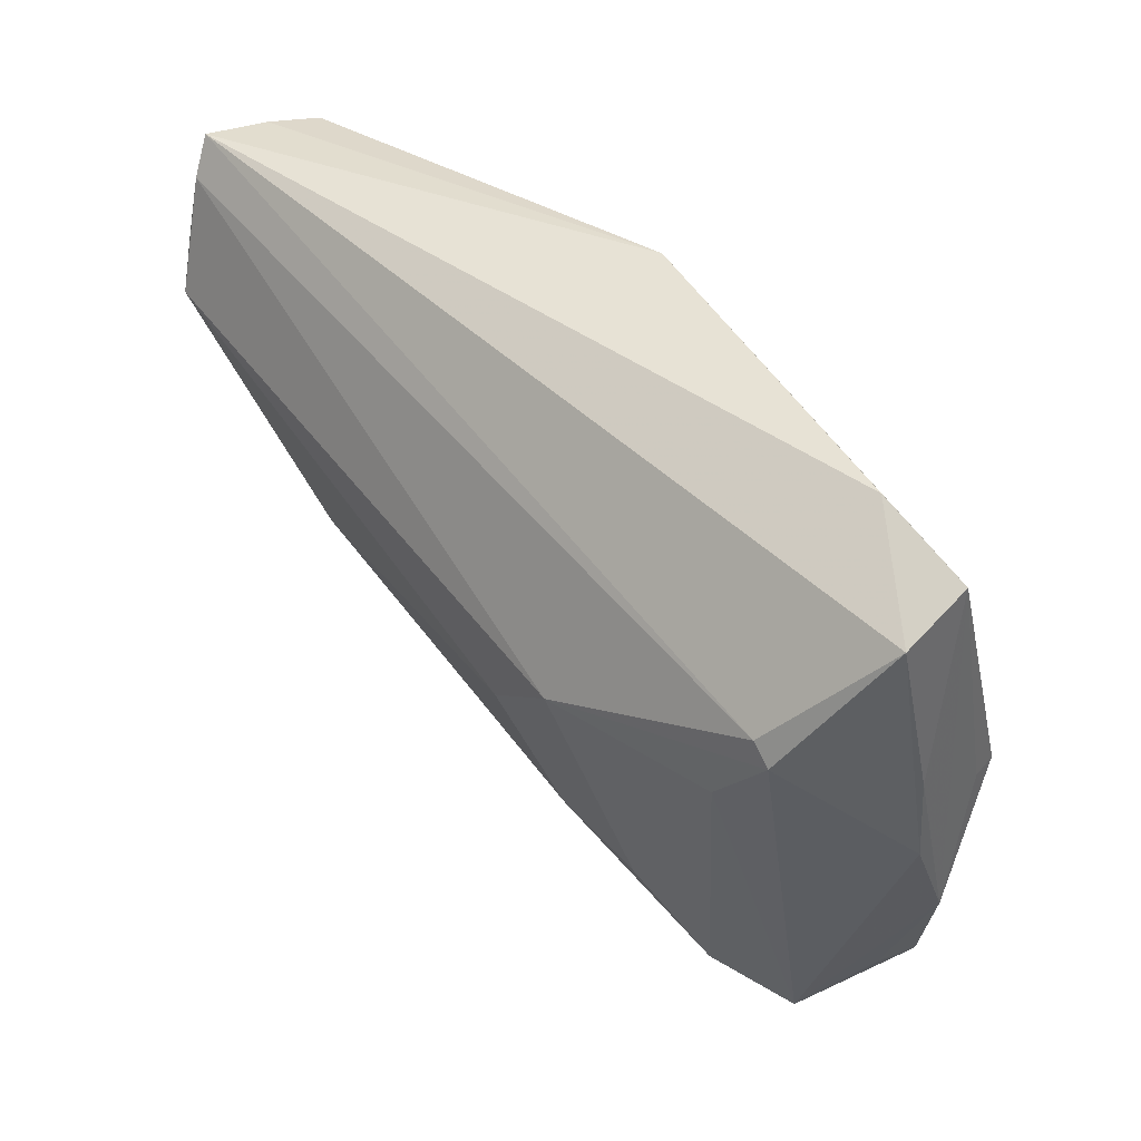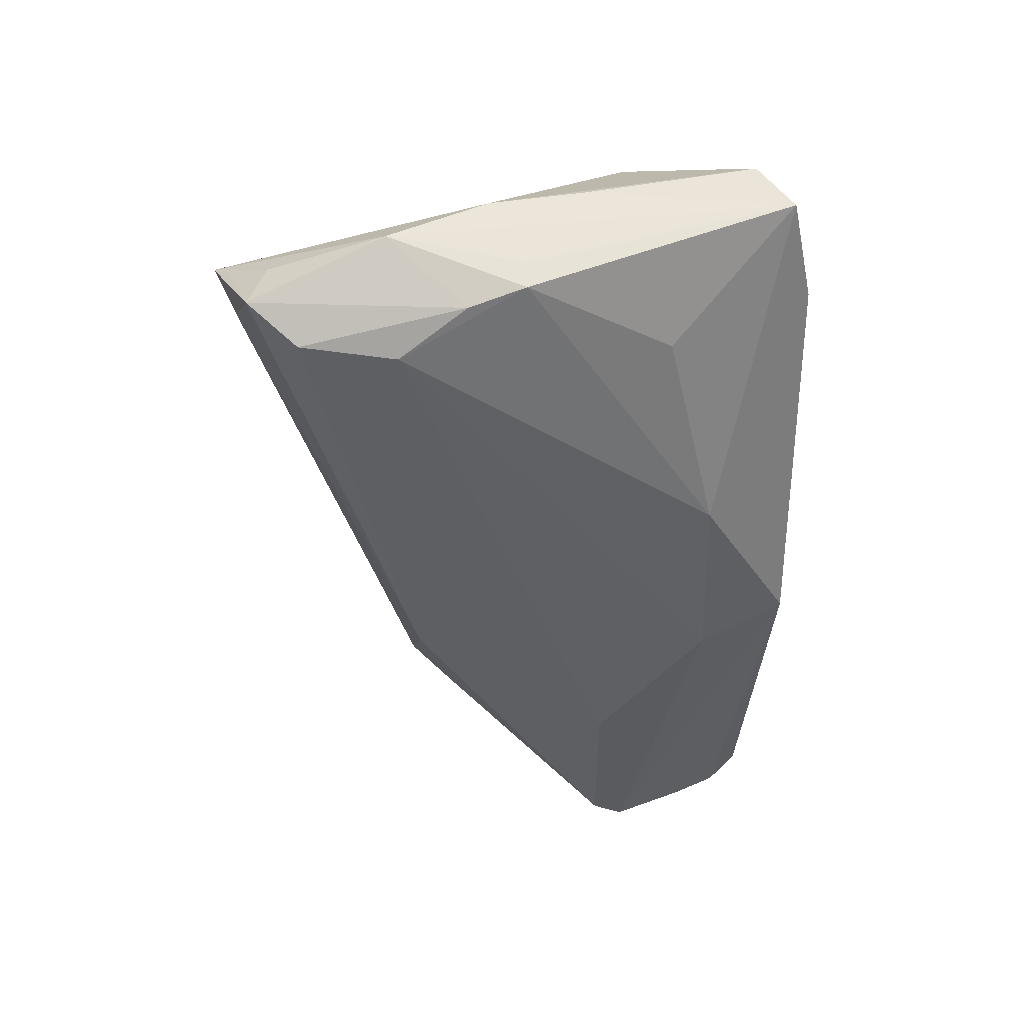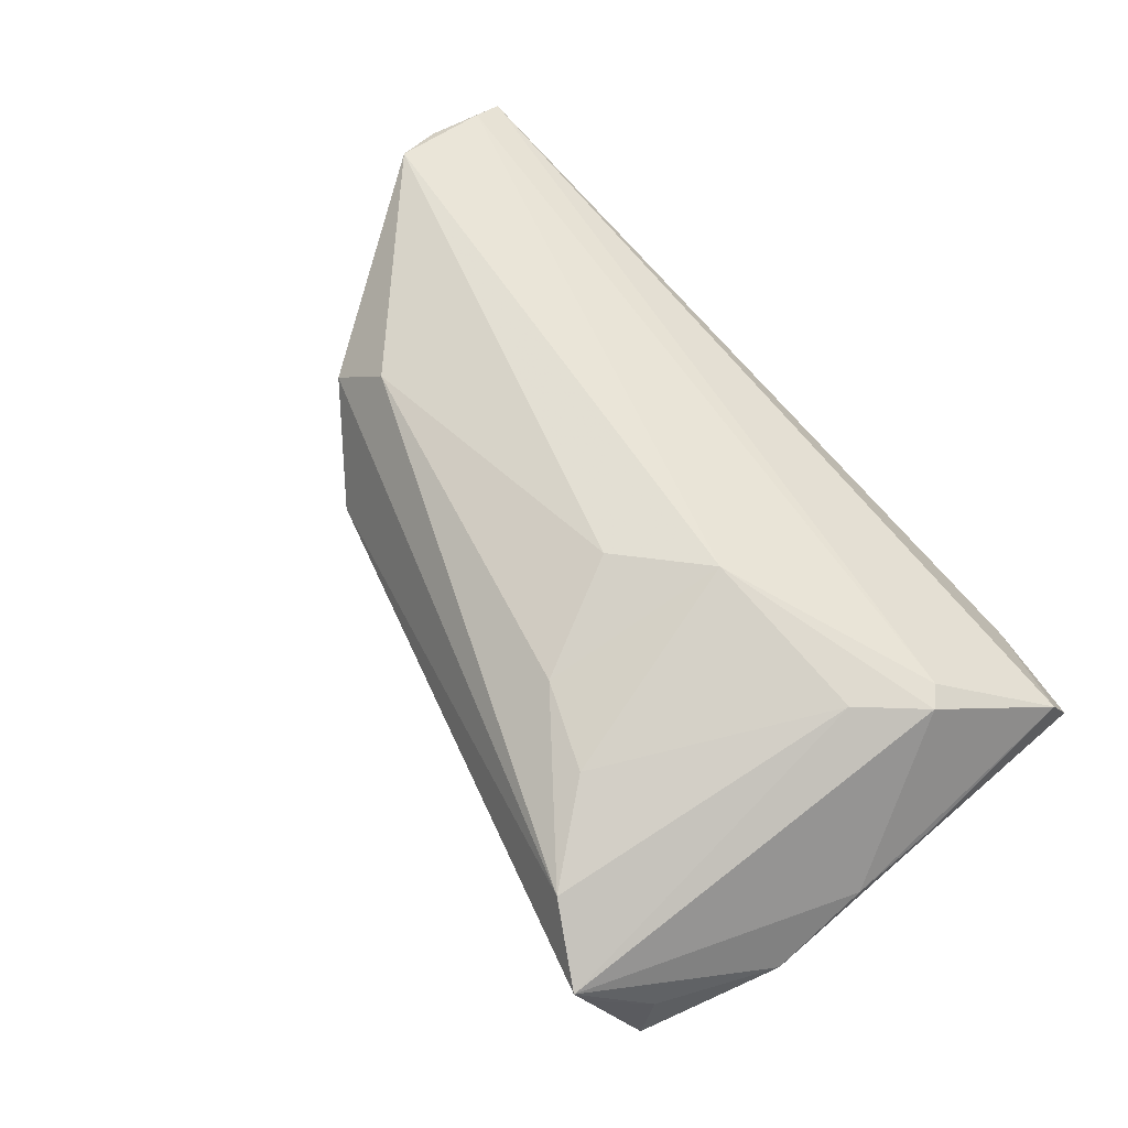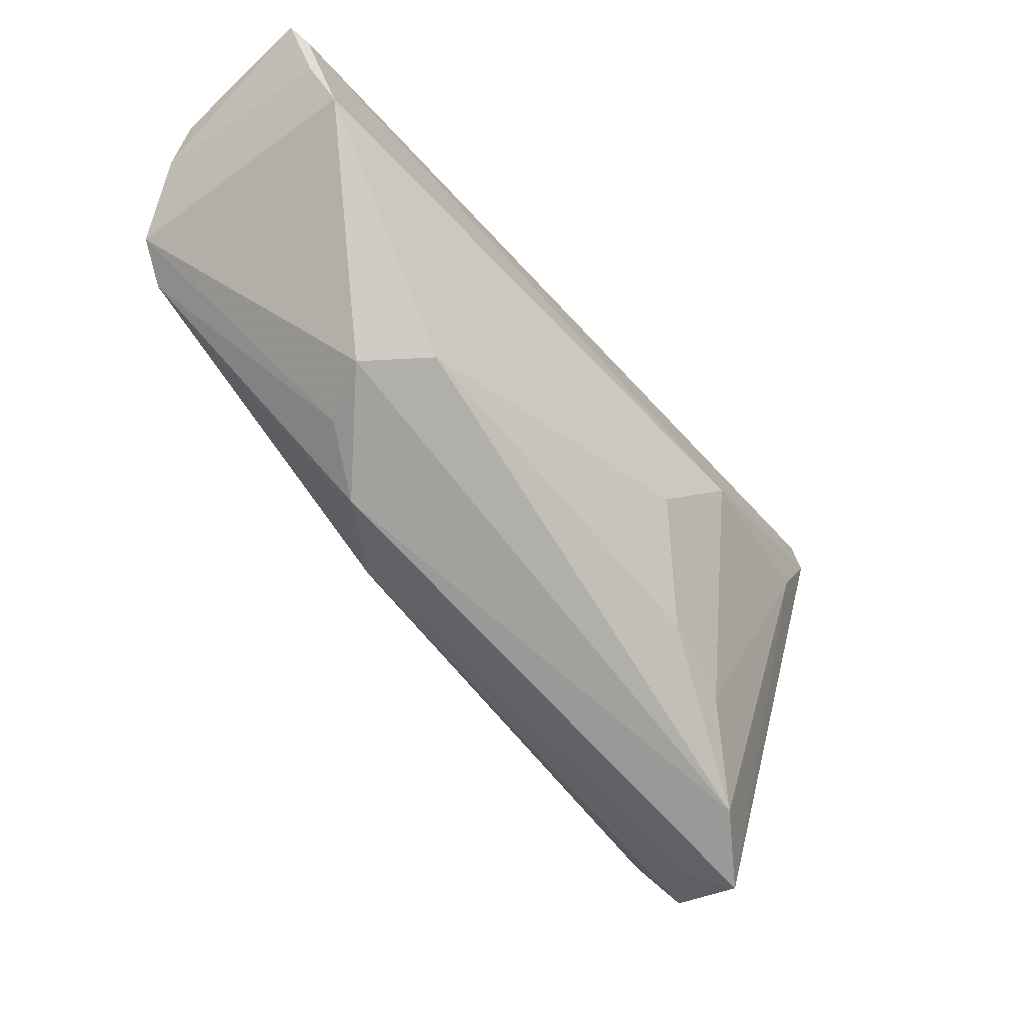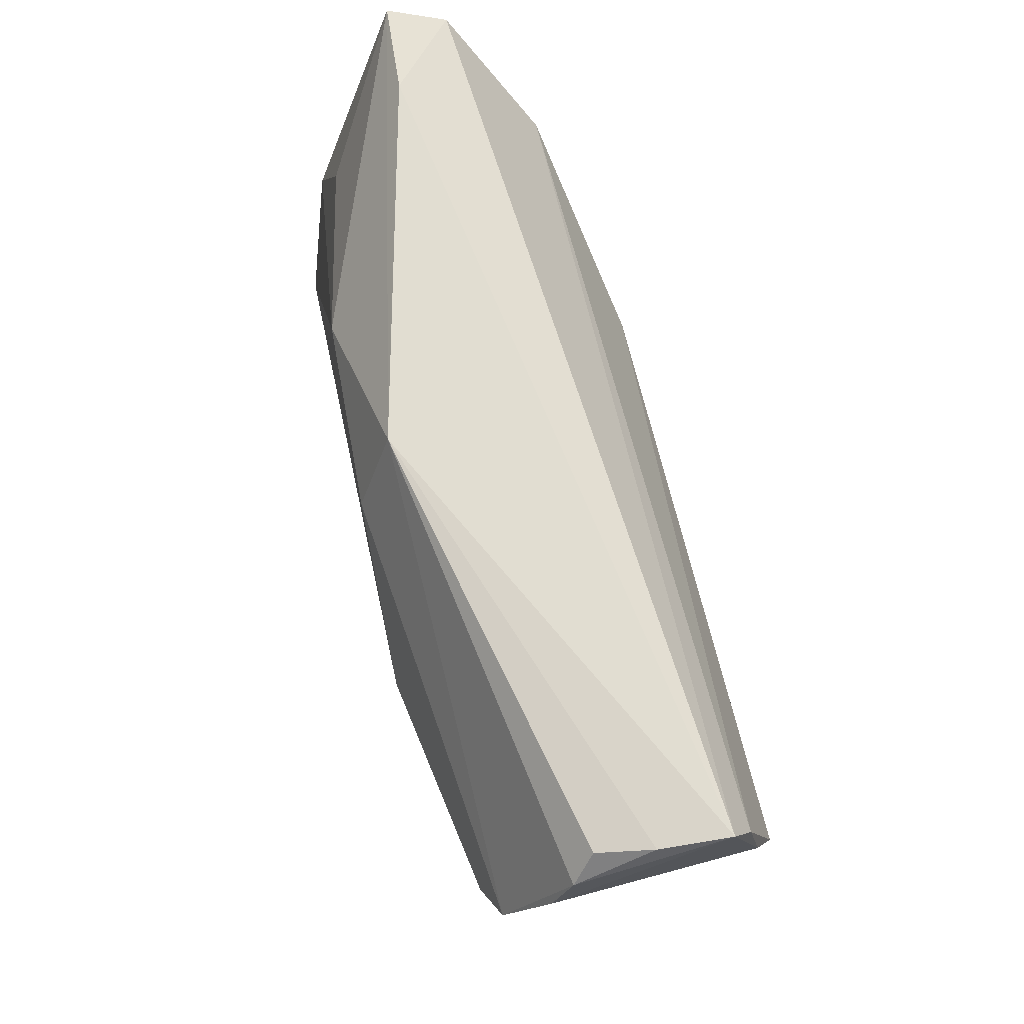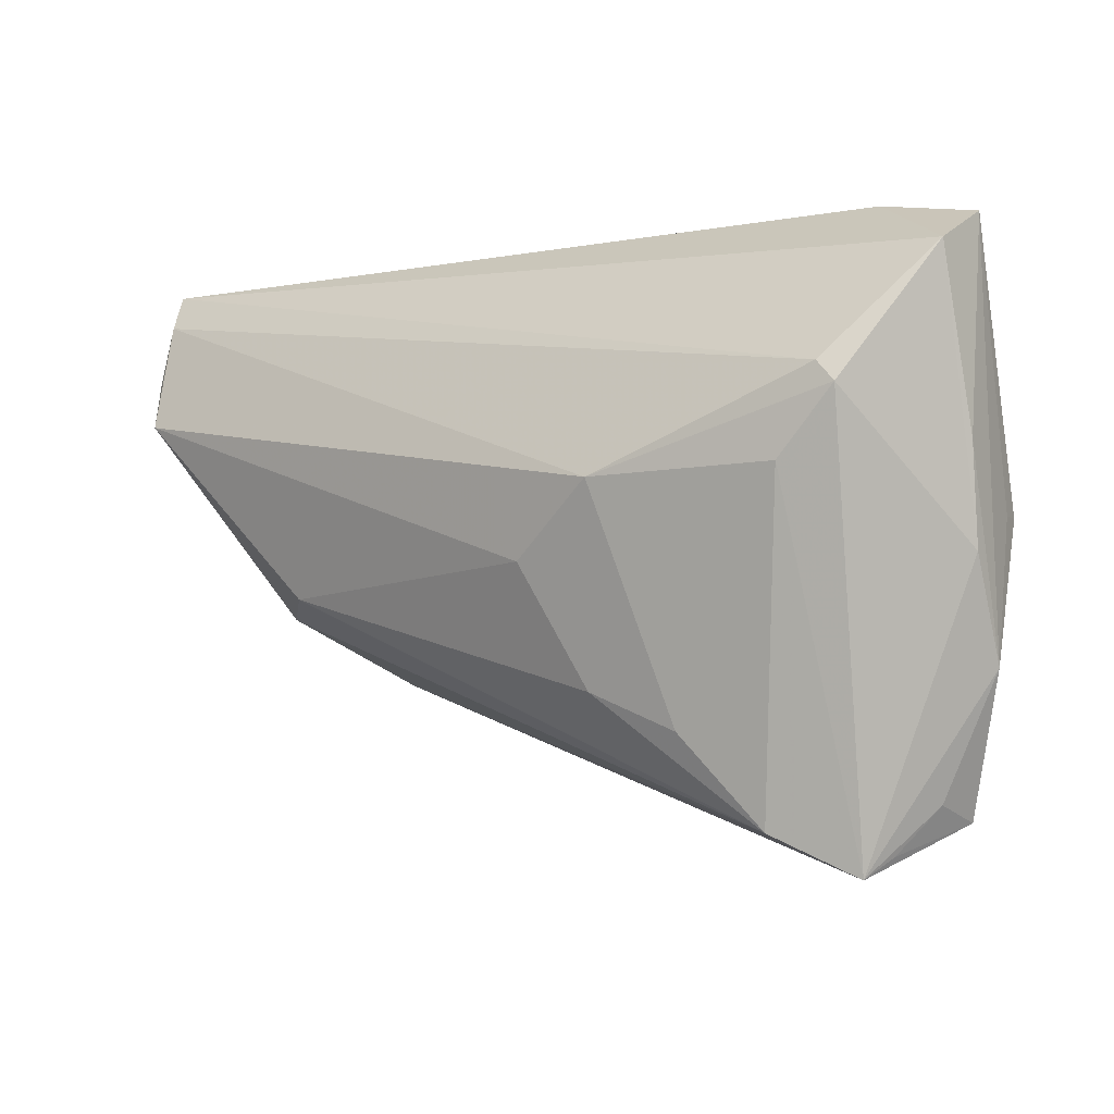
<metadata>
{"format":"obj","ext":"obj","renderer":"f3d","projection":"perspective","resolution":1024,"background":"white","views":[{"elev":41.0,"azim":52.5,"up":"+Y"},{"elev":-44.4,"azim":90.5,"up":"+Z"},{"elev":60.6,"azim":48.4,"up":"+Z"},{"elev":-42.8,"azim":-48.4,"up":"+Y"},{"elev":67.9,"azim":-102.0,"up":"+Y"},{"elev":-4.9,"azim":40.8,"up":"+Y"}]}
</metadata>
<code>
v 0.03507 -0.04042 -0.003999
v -0.05845 0.02848 0.01292
v -0.0277 0.004493 -0.01768
v -0.007252 0.02816 -0.01351
v 0.01322 0.01724 -0.01704
v -0.01811 -0.02029 -0.01024
v -0.05917 0.01768 -0.006271
v 0.04314 -0.03775 -0.01148
v 0.05004 0.02188 0.004341
v -0.05753 0.008456 -0.01124
v 0.05028 0.00167 -0.0004636
v 0.04019 -0.03167 -0.01597
v 0.04918 -0.0215 -0.007059
v 0.0396 -0.04109 -0.001667
v 0.04312 -0.03575 -0.005419
v -0.05774 0.01684 0.01681
v -0.0574 0.02408 0.01532
v -0.05344 0.004588 -0.01296
v 0.04084 0.009048 0.01388
v 0.04724 -0.005286 -0.0141
v 0.03772 -0.04343 0.001425
v -0.03687 -0.01638 0.002281
v -0.04029 -0.01388 0.009173
v -0.02997 -0.02203 -0.001275
v -0.03319 -0.01758 -0.003856
v 0.03971 -0.02008 -0.01768
v 0.03742 0.02848 -0.00368
v -0.05789 0.02752 0.004892
v 0.03712 0.01161 -0.01269
v 0.04535 -0.01198 -0.01538
v 0.05005 0.02587 -0.002919
v 0.01557 -0.001353 0.01986
v 0.04987 -0.009722 -0.001891
v 0.02151 -0.02808 0.01211
v -0.05879 0.02291 -0.00392
v -0.03337 -0.01193 0.01516
v -0.009897 0.01769 -0.01768
v -0.05666 0.02642 -0.001459
v 0.03663 -0.0008758 0.01502
v 0.01137 -0.02379 0.01426
v 0.004925 -0.009639 0.01866
v -0.05589 0.01061 0.01937
v 0.04298 0.006691 0.01373
v 0.04819 -0.005282 -0.01091
v 0.02946 -0.03863 0.007267
f 45 24 21
f 33 43 21
f 16 2 7
f 9 43 33
f 17 16 42
f 2 16 17
f 33 21 13
f 8 30 13
f 30 20 13
f 8 21 1
f 1 21 24
f 10 16 7
f 42 16 10
f 8 1 6
f 6 1 24
f 23 36 42
f 42 10 23
f 23 24 45
f 45 36 23
f 31 5 4
f 4 5 37
f 37 10 4
f 31 9 11
f 11 9 33
f 11 13 31
f 33 13 11
f 43 9 19
f 19 9 2
f 2 17 19
f 29 5 31
f 31 20 29
f 29 20 5
f 8 13 15
f 15 13 21
f 44 20 31
f 31 13 44
f 44 13 20
f 26 3 37
f 37 5 26
f 26 20 30
f 5 20 26
f 18 10 37
f 37 3 18
f 3 6 18
f 43 19 32
f 32 17 42
f 32 19 17
f 42 36 41
f 41 32 42
f 31 4 27
f 27 4 2
f 27 9 31
f 2 9 27
f 2 4 28
f 28 4 38
f 38 4 35
f 35 28 38
f 35 10 7
f 35 4 10
f 7 2 35
f 2 28 35
f 14 21 8
f 8 15 14
f 14 15 21
f 12 6 3
f 3 26 12
f 8 6 12
f 12 30 8
f 12 26 30
f 25 6 24
f 24 18 25
f 25 18 6
f 22 23 10
f 10 18 22
f 24 23 22
f 22 18 24
f 43 32 39
f 45 21 39
f 39 21 43
f 45 39 34
f 34 39 32
f 32 41 40
f 40 34 32
f 40 41 36
f 45 34 40
f 40 36 45

</code>
